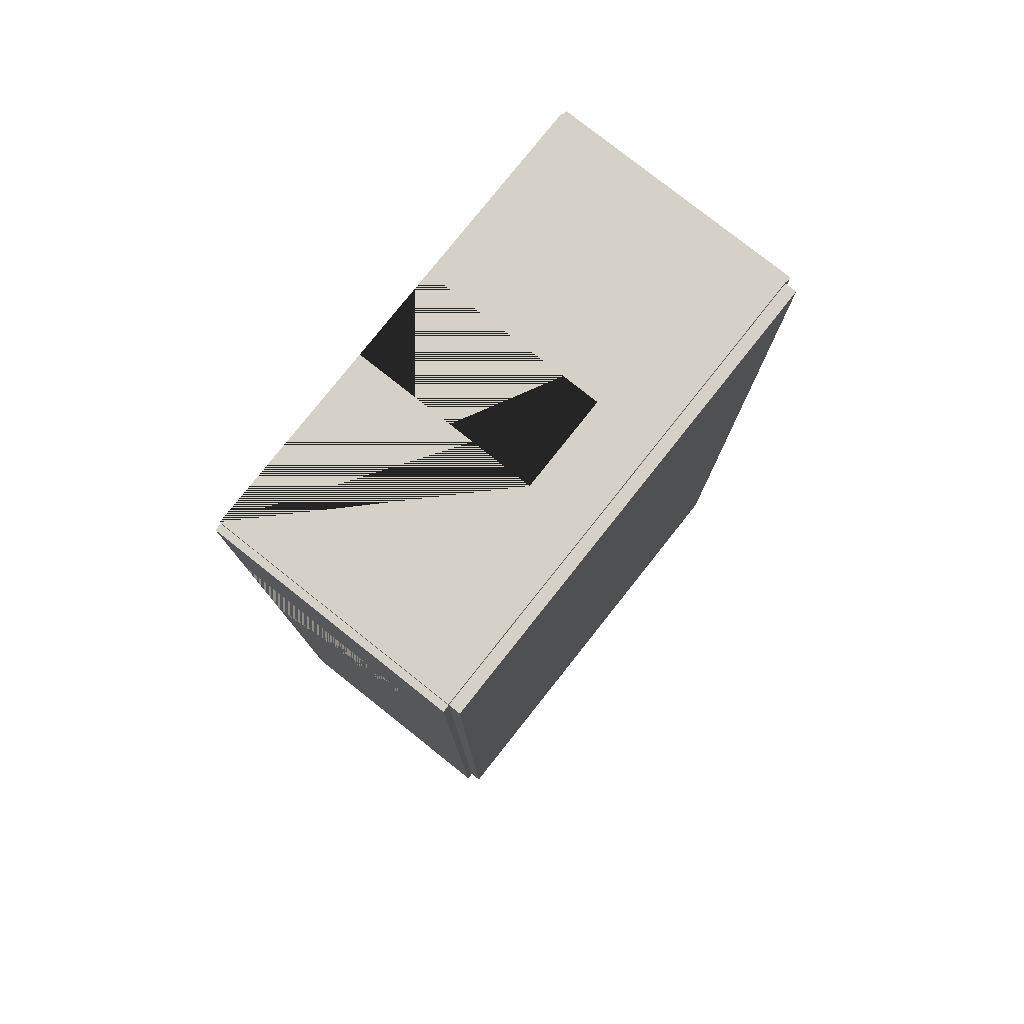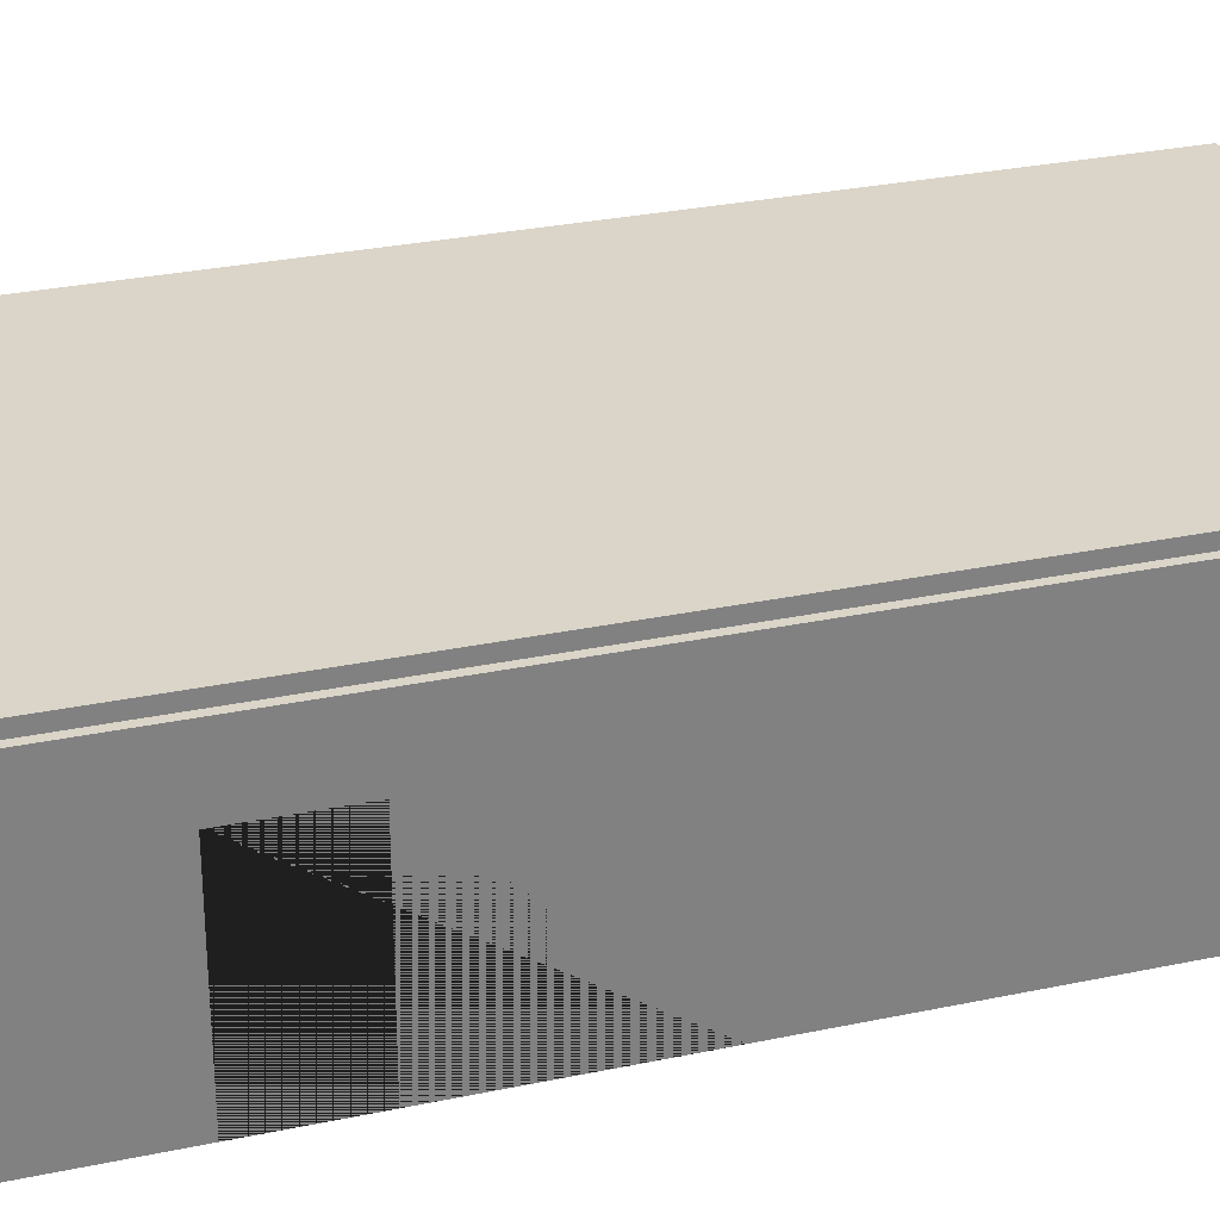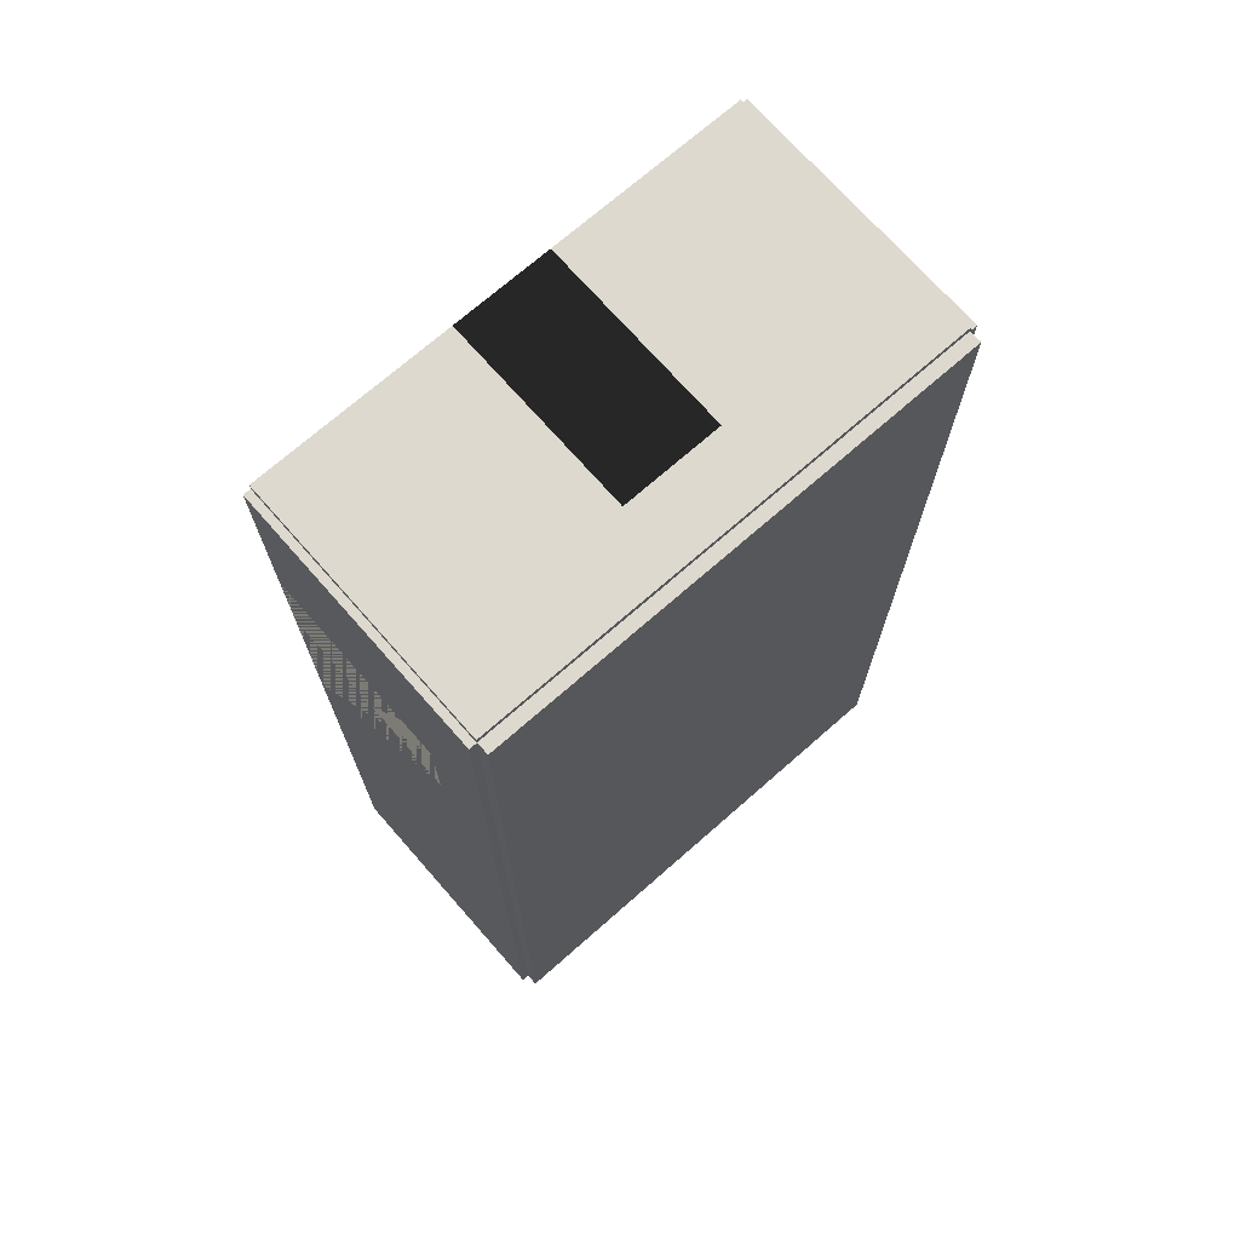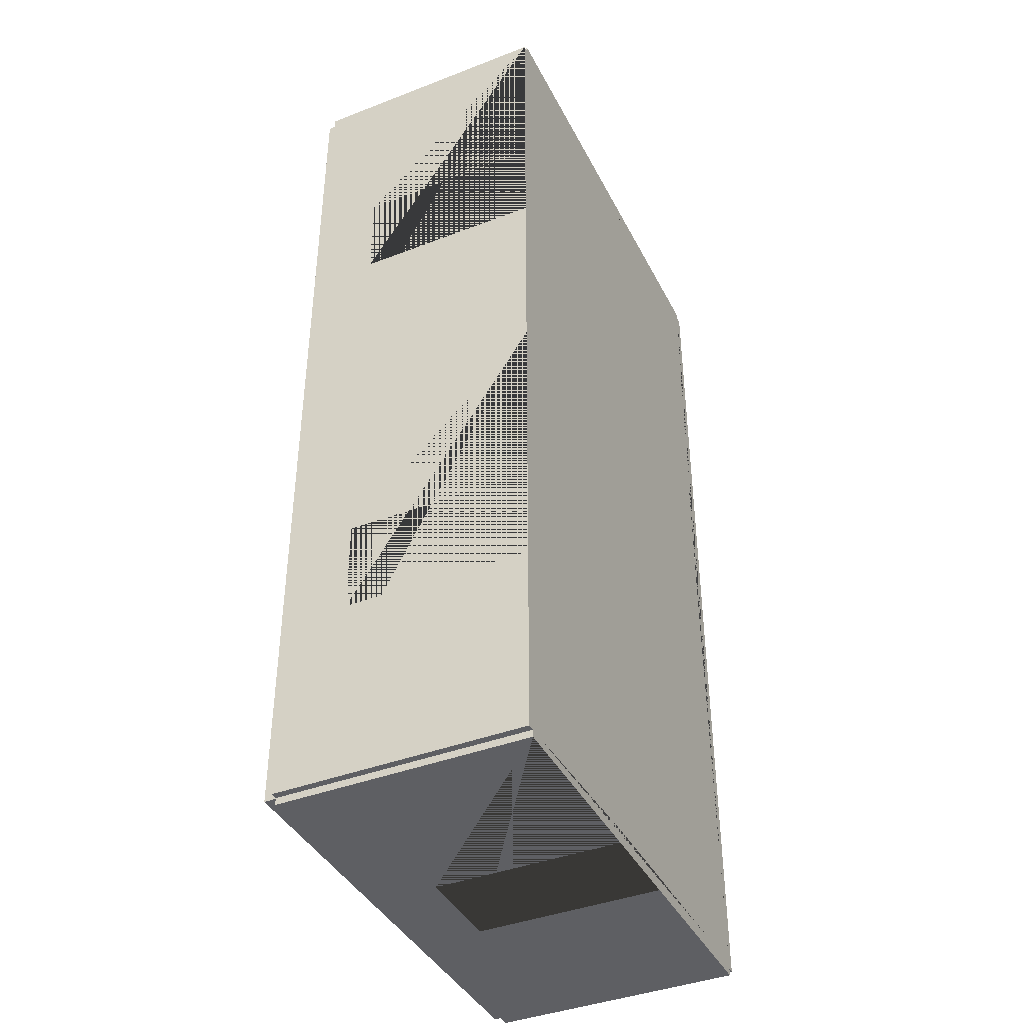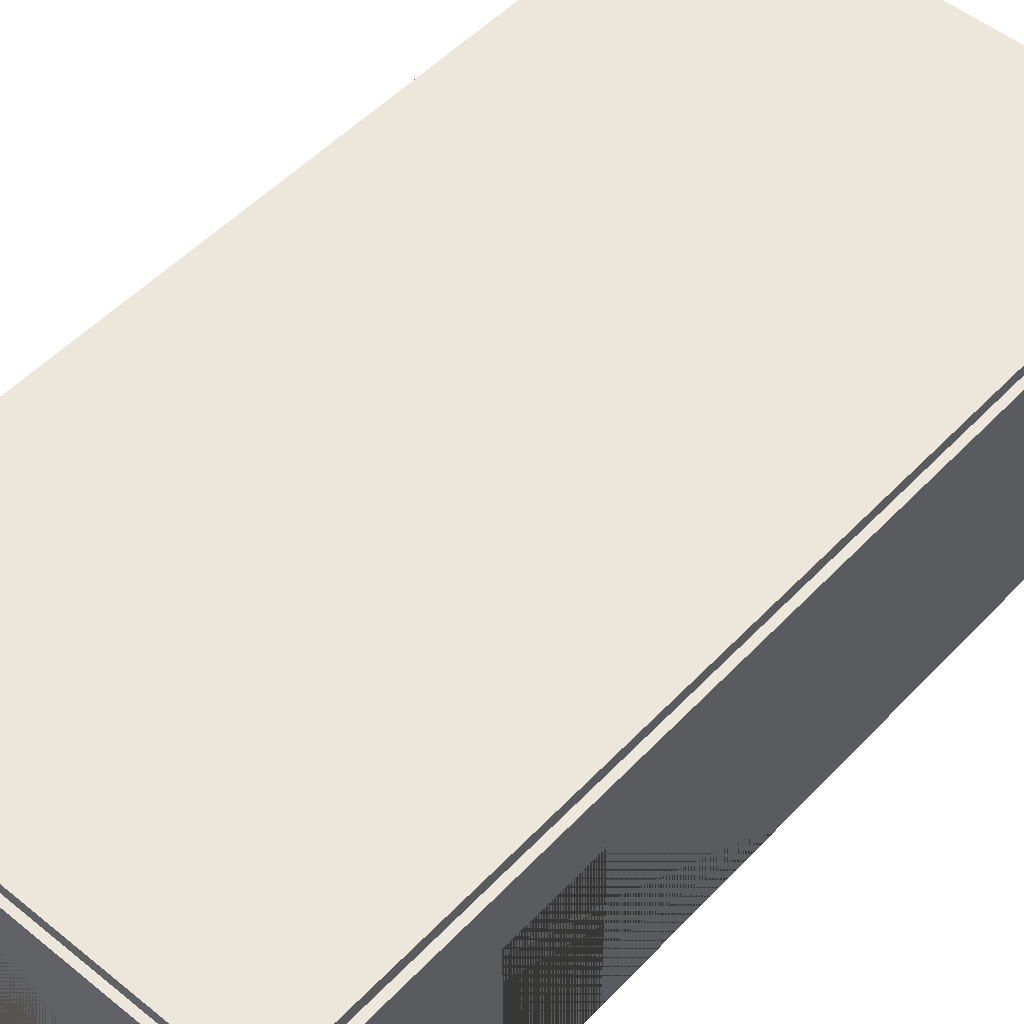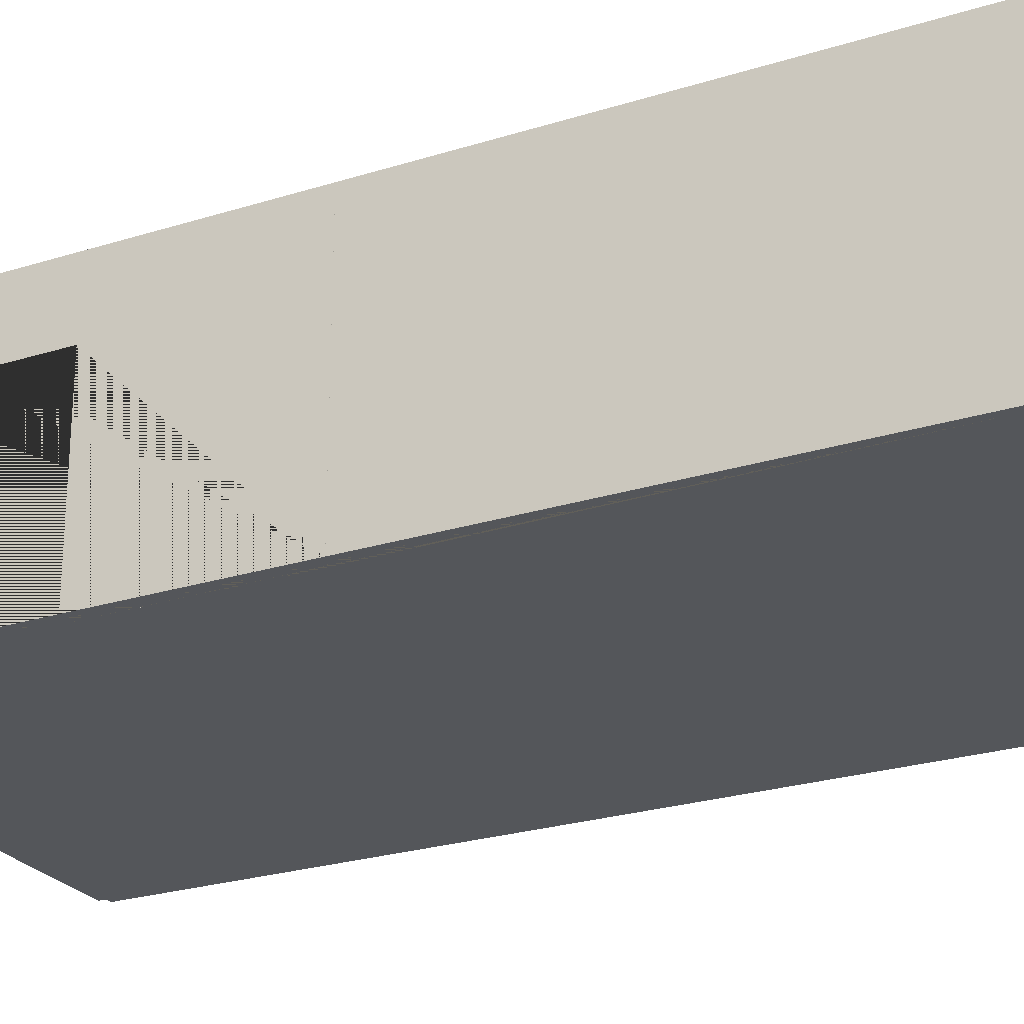
<metadata>
{"format":"obj","ext":"obj","renderer":"f3d","projection":"perspective","resolution":1024,"background":"white","views":[{"elev":78.8,"azim":128.4,"up":"+Z"},{"elev":29.4,"azim":72.7,"up":"+Y"},{"elev":71.7,"azim":138.7,"up":"+Z"},{"elev":-40.6,"azim":-64.7,"up":"+Z"},{"elev":51.0,"azim":41.5,"up":"+Y"},{"elev":-25.2,"azim":117.0,"up":"+Y"}]}
</metadata>
<code>
o Wall_with_door.007
v 10.15 0 -10
v 10.15 5.3 -10
v 9.85 0 -10
v 9.85 5.3 -10
v 10.15 0 -20
v 10.15 5.3 -20
v 9.85 0 -20
v 9.85 5.3 -20
v 9.85 0 -16
v 9.85 0 -14
v 10.15 0 -14
v 10.15 0 -16
v 10.15 3.975 -16
v 10.15 3.975 -14
v 9.85 3.975 -14
v 9.85 3.975 -16
v 20.15 0 0
v 20.15 5.3 0
v 19.85 0 0
v 19.85 5.3 0
v 20.15 0 -10
v 20.15 5.3 -10
v 19.85 0 -10
v 19.85 5.3 -10
v 19.85 0 -6
v 19.85 0 -4
v 20.15 0 -4
v 20.15 0 -6
v 20.15 3.975 -6
v 20.15 3.975 -4
v 19.85 3.975 -4
v 19.85 3.975 -6
v 10.15 0 0
v 10.15 5.3 0
v 9.85 0 0
v 9.85 5.3 0
v 10.15 0 -10
v 10.15 5.3 -10
v 9.85 0 -10
v 9.85 5.3 -10
v 10 0 0.15
v 10 5.3 0.15
v 10 0 -0.15
v 10 5.3 -0.15
v 20 0 0.15
v 20 5.3 0.15
v 20 0 -0.15
v 20 5.3 -0.15
v 16 0 -0.15
v 14 0 -0.15
v 14 0 0.15
v 16 0 0.15
v 16 3.975 0.15
v 14 3.975 0.15
v 14 3.975 -0.15
v 16 3.975 -0.15
v 10 0 -19.85
v 10 5.3 -19.85
v 10 0 -20.15
v 10 5.3 -20.15
v 20 0 -19.85
v 20 5.3 -19.85
v 20 0 -20.15
v 20 5.3 -20.15
v 16 0 -20.15
v 14 0 -20.15
v 14 0 -19.85
v 16 0 -19.85
v 16 3.975 -19.85
v 14 3.975 -19.85
v 14 3.975 -20.15
v 16 3.975 -20.15
v 19.85 0 -10
v 19.85 5.3 -10
v 20.15 0 -10
v 20.15 5.3 -10
v 19.85 5.3 0
v 20.15 0 0
v 20.15 5.3 0
v 20.15 0 -4
v 20.15 0 -6
v 20.15 0 -10
v 20.15 5.3 -10
v 19.85 0 -10
v 19.85 5.3 -10
v 20.15 0 -20
v 20.15 5.3 -20
v 19.85 0 -20
v 19.85 5.3 -20
v 10.15 0 -10
v 10.15 5.3 -10
v 9.85 0 -10
v 9.85 5.3 -10
v 10.15 0 -20
v 10.15 5.3 -20
v 9.85 0 -20
v 9.85 5.3 -20
v 10.05 5.25 -0.1266
v 10.05 5.55 -0.1266
v 19.95 5.25 -0.1266
v 19.95 5.55 -0.1266
v 10.15 0 0
v 10.15 5.3 0
v 9.85 0 0
v 9.85 5.3 0
v 10.15 0 -10
v 10.15 5.3 -10
v 9.85 0 -10
v 9.85 5.3 -10
v 9.85 0 -6
v 9.85 0 -4
v 10.15 0 -4
v 10.15 0 -6
v 10.15 3.975 -6
v 10.15 3.975 -4
v 9.85 3.975 -4
v 9.85 3.975 -6
v 20.15 0 0
v 20.15 5.3 0
v 19.85 0 0
v 19.85 5.3 0
v 20.15 0 -10
v 20.15 5.3 -10
v 19.85 0 -10
v 19.85 5.3 -10
v 10.01 5.25 0.01238
v 10.01 5.55 0.01238
v 10.01 5.25 -20.01
v 10.01 5.55 -20.01
v 19.99 5.25 0.01238
v 19.99 5.55 0.01238
v 19.99 5.25 -20.01
v 19.99 5.55 -20.01
f 3 10 11 1
f 8 4 2 6
f 9 7 5 12
f 10 9 12 11
f 5 6 2 1 11 14 13 12
f 3 4 8 7 9 16 15 10
f 10 15 14 11
f 9 12 13 16
f 7 8 6 5
f 1 2 4 3
f 15 16 13 14
f 19 26 27 17
f 24 20 18 22
f 25 23 21 28
f 26 25 28 27
f 21 22 18 17 27 30 29 28
f 19 20 24 23 25 32 31 26
f 26 31 30 27
f 25 28 29 32
f 23 24 22 21
f 17 18 20 19
f 31 32 29 30
f 43 50 51 41
f 48 44 42 46
f 49 47 45 52
f 50 49 52 51
f 45 46 42 41 51 54 53 52
f 43 44 48 47 49 56 55 50
f 50 55 54 51
f 49 52 53 56
f 47 48 46 45
f 41 42 44 43
f 55 56 53 54
f 59 66 67 57
f 64 60 58 62
f 65 63 61 68
f 66 65 68 67
f 61 62 58 57 67 70 69 68
f 59 60 64 63 65 72 71 66
f 66 71 70 67
f 65 68 69 72
f 63 64 62 61
f 57 58 60 59
f 71 72 69 70
f 89 85 83 87
f 84 88 86 82
f 87 83 82 86
f 88 89 87 86
f 85 89 88 84
f 82 83 85 84
f 104 111 112 102
f 109 105 103 107
f 110 108 106 113
f 111 110 113 112
f 106 107 103 102 112 115 114 113
f 104 105 109 108 110 117 116 111
f 111 116 115 112
f 110 113 114 117
f 108 109 107 106
f 102 103 105 104
f 116 117 114 115
f 61 23 84 25 26 47 19 49 50 102 43 112 113 106 1 11 12 57 5 67 68 88
f 126 127 129 128
f 128 129 133 132
f 132 133 131 130
f 130 131 127 126
f 128 132 130 126
f 133 129 127 131
l 35 33
l 37 39
l 40 39
l 73 74
l 84 73
l 90 37
l 1 19
l 5 23

</code>
